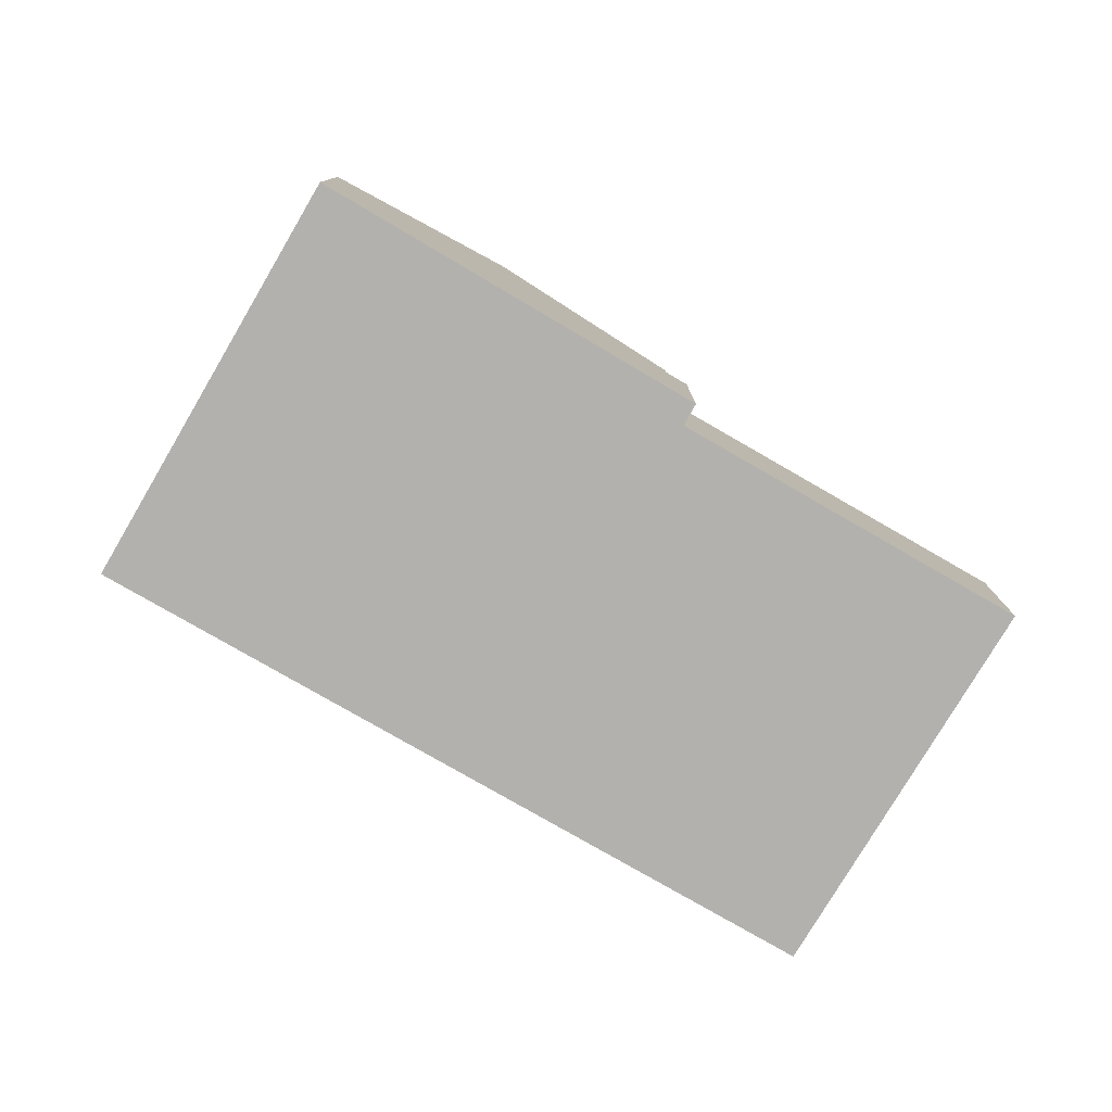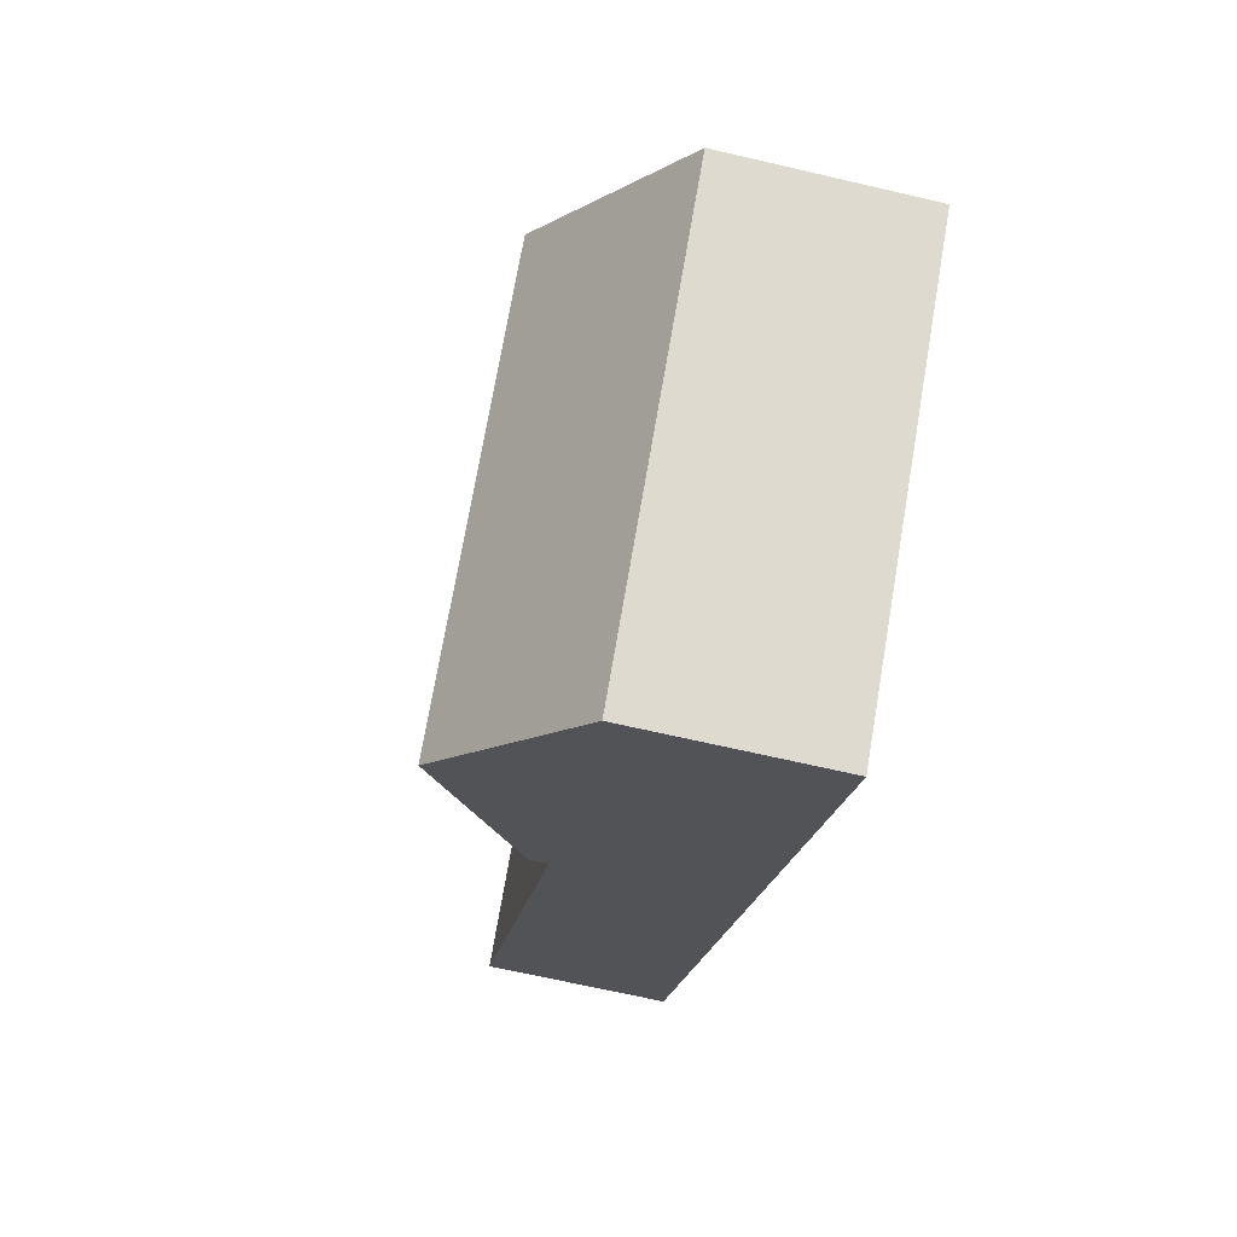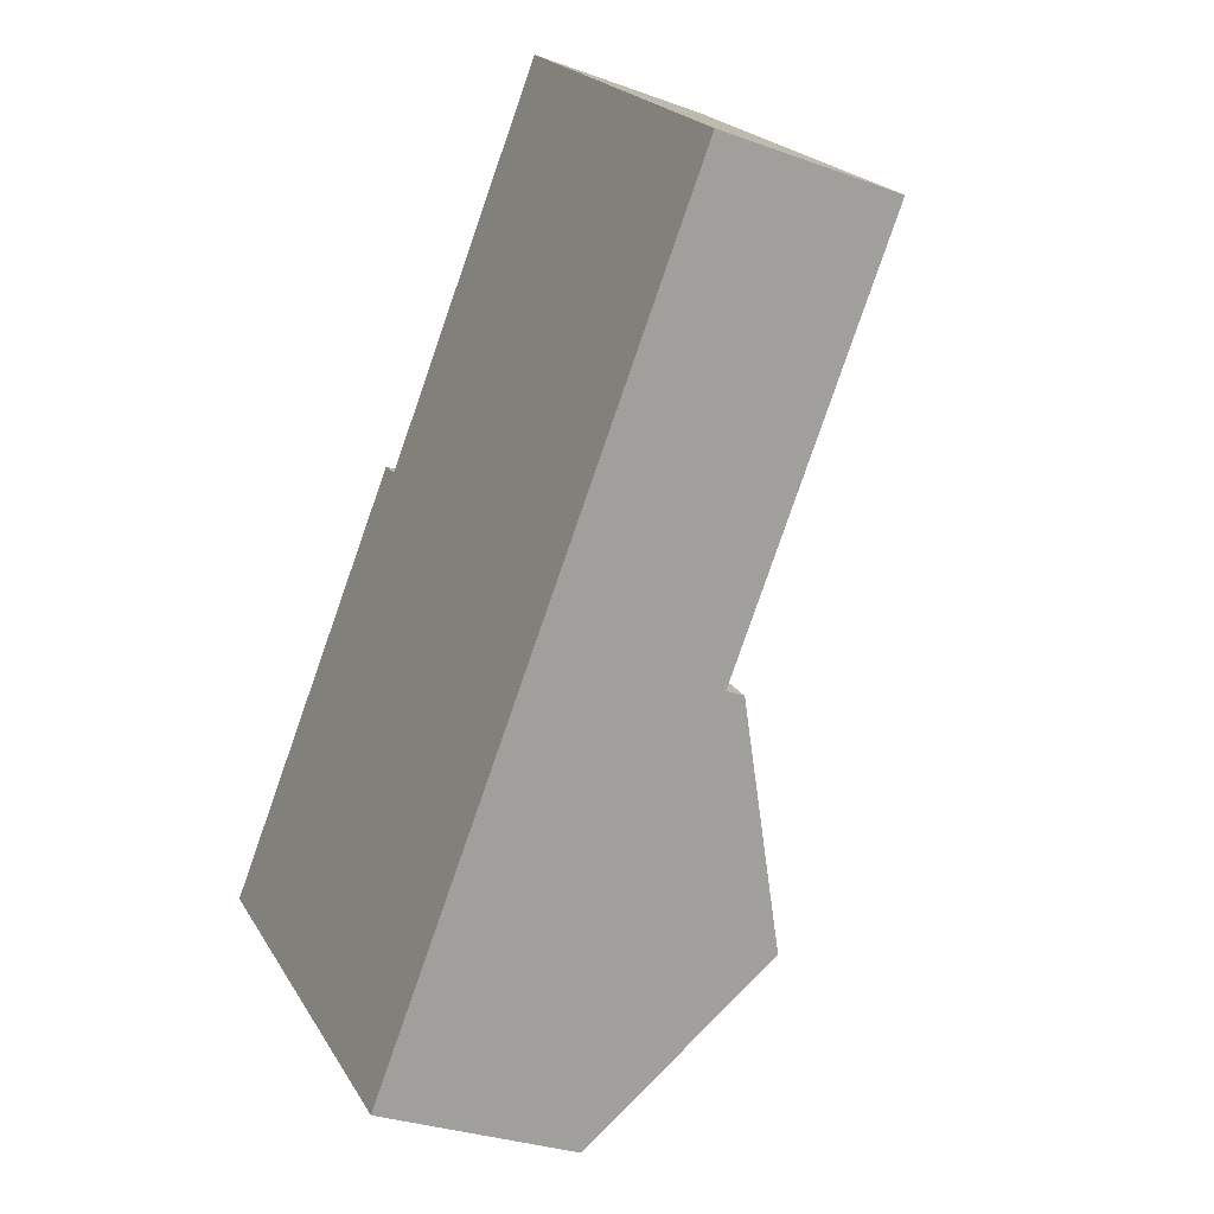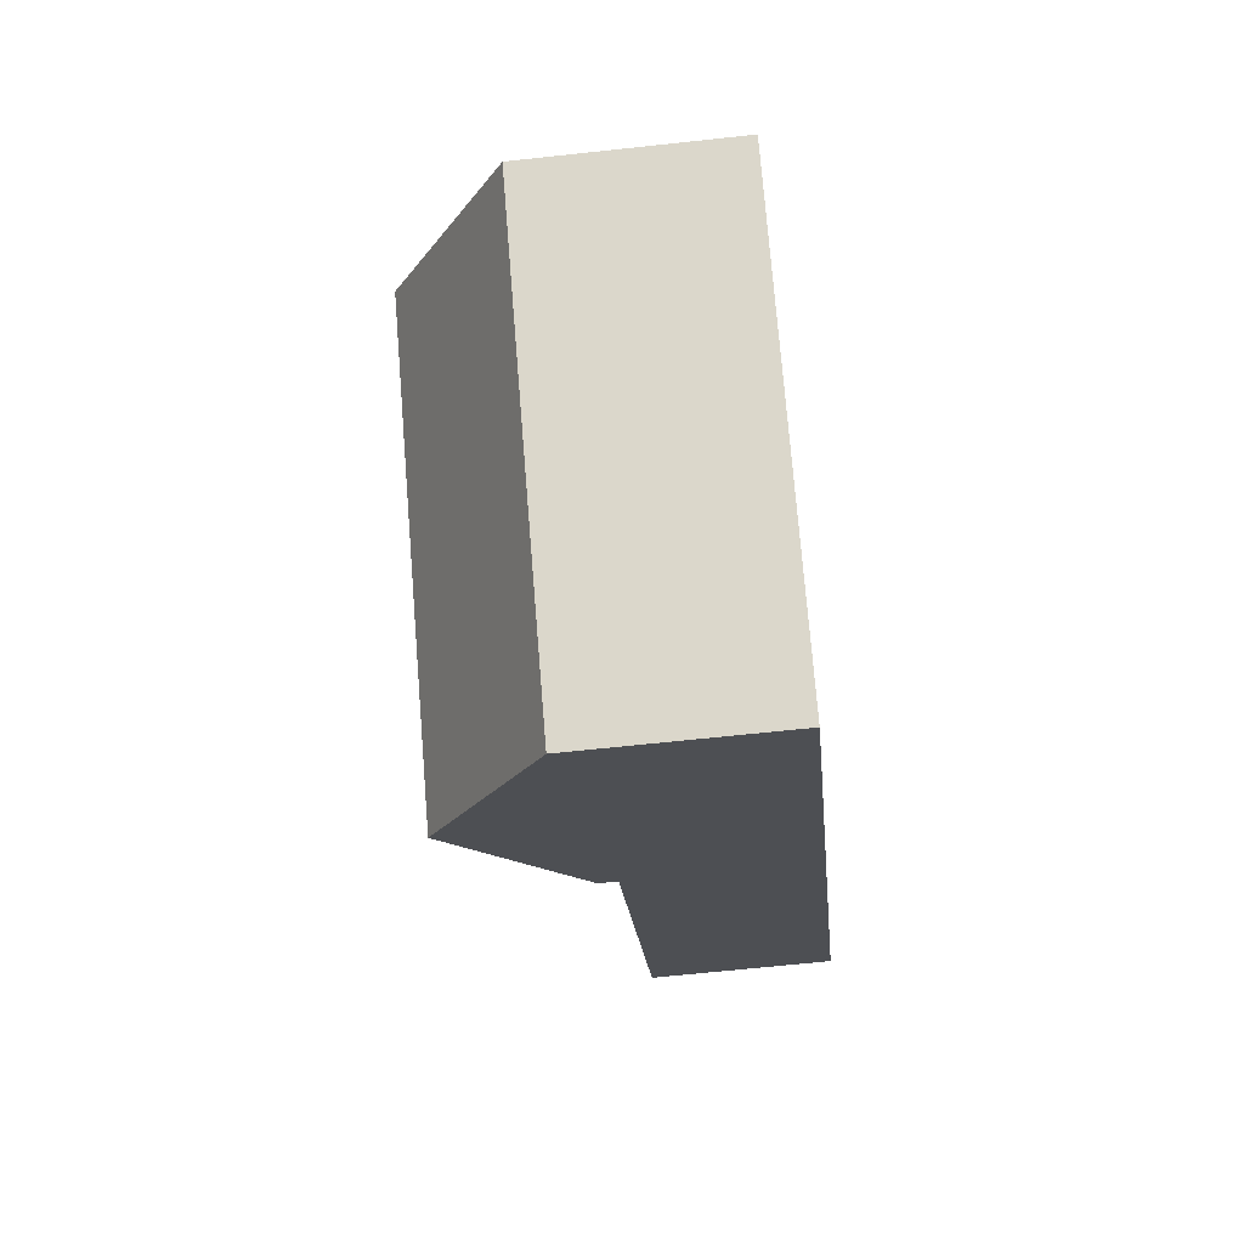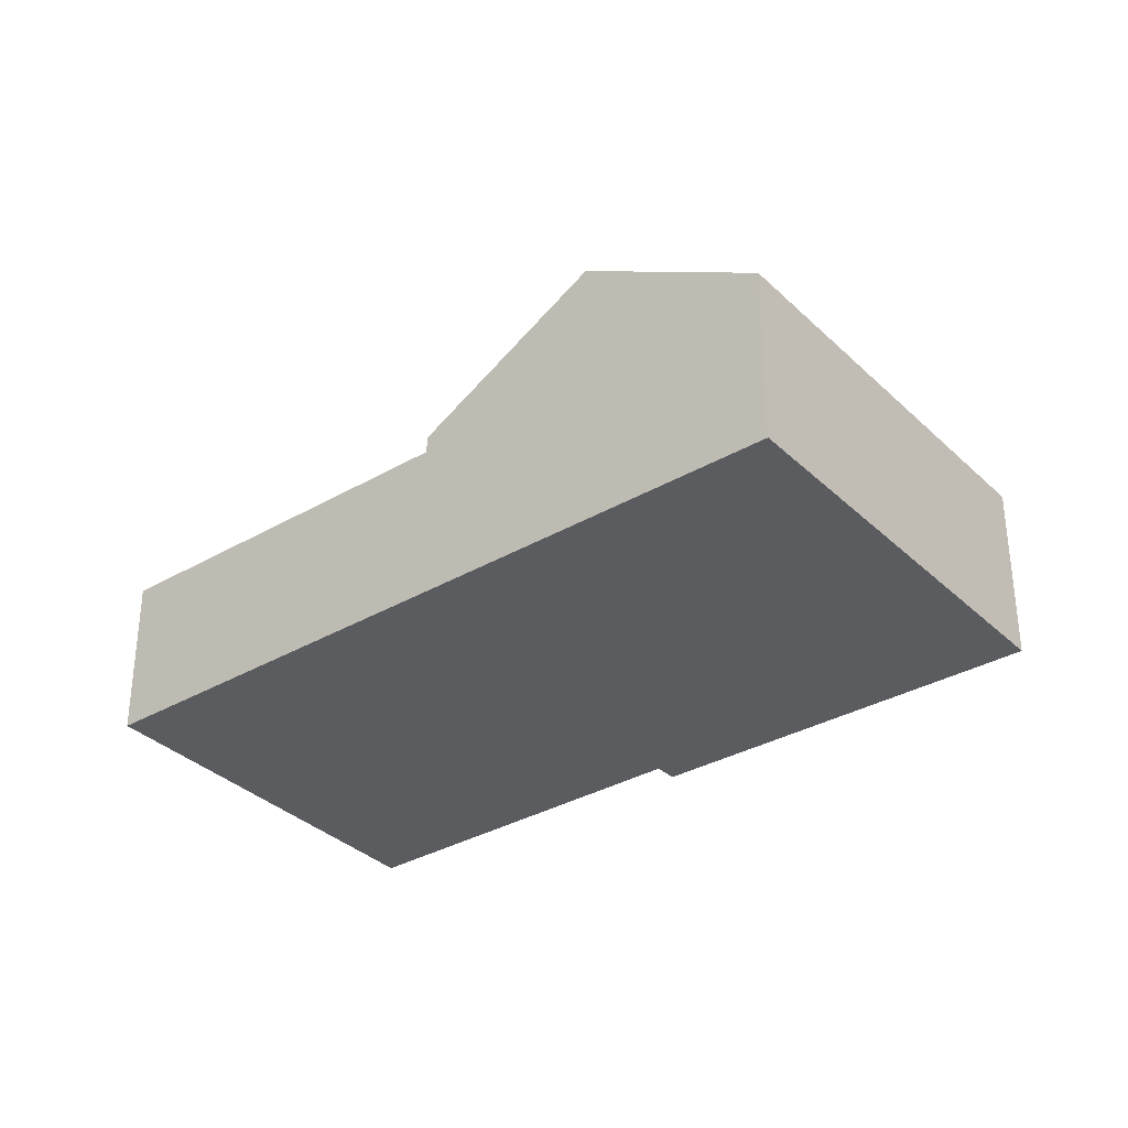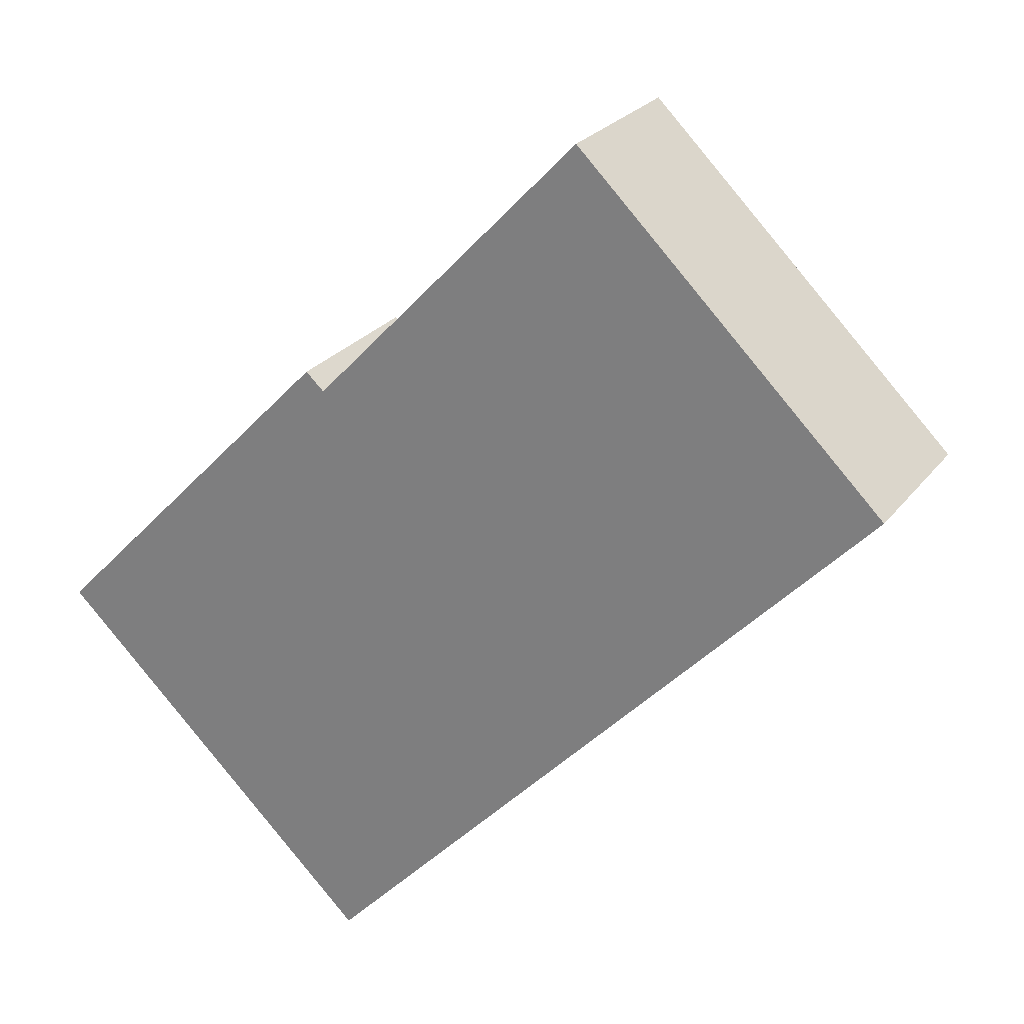
<metadata>
{"format":"obj","ext":"obj","renderer":"f3d","projection":"perspective","resolution":1024,"background":"white","views":[{"elev":-79.2,"azim":-76.4,"up":"+Y"},{"elev":-65.7,"azim":-103.3,"up":"+Z"},{"elev":-29.7,"azim":61.6,"up":"+Z"},{"elev":-64.4,"azim":-83.7,"up":"+Z"},{"elev":-33.6,"azim":172.0,"up":"+Y"},{"elev":25.0,"azim":28.0,"up":"+Z"}]}
</metadata>
<code>
v  4.881 3.24 5.036
v  8.064 5.17 -2.932
v  2.423 5.17 2.5
v  10.49 3.24 -0.37
v  10.54 2.94 9.625
v  10.18 -6.11e-16 9.979
v  10.54 -5.894e-16 9.625
v  10.18 2.94 9.979
v  5.196 2.94 5.361
v  4.881 2.94 5.036
v  5.196 -3.283e-16 5.361
v  2.423 -1.531e-16 2.5
v  0 3.267 2e-16
v  0 0 0
v  4.881 -3.084e-16 5.036
v  5.512 2.94 5.067
v  5.512 -3.103e-16 5.067
v  15.42 2.94 4.818
v  15.42 -2.95e-16 4.818
v  10.49 2.94 -0.37
v  5.667 3.341e-16 -5.457
v  5.667 3.267 -5.457
v  8.064 1.795e-16 -2.932
v  10.49 2.266e-17 -0.37
g defaultobject
f 1 2 3
f 2 1 4
f 5 6 7
f 6 5 8
f 9 10 11
f 12 13 14
f 13 12 3
f 3 12 15
f 3 15 11
f 3 11 10
f 3 10 1
f 16 11 17
f 11 16 9
f 18 7 19
f 7 18 5
f 9 20 10
f 20 9 16
f 20 16 18
f 18 16 5
f 5 16 8
f 4 10 20
f 10 4 1
f 8 17 6
f 17 8 16
f 2 21 22
f 21 2 23
f 23 2 4
f 23 4 20
f 23 20 24
f 24 20 18
f 24 18 19
f 13 21 14
f 21 13 22
f 3 22 13
f 22 3 2
f 7 24 19
f 24 7 6
f 24 6 17
f 24 17 23
f 23 17 11
f 23 11 15
f 23 15 12
f 23 12 21
f 21 12 14

</code>
